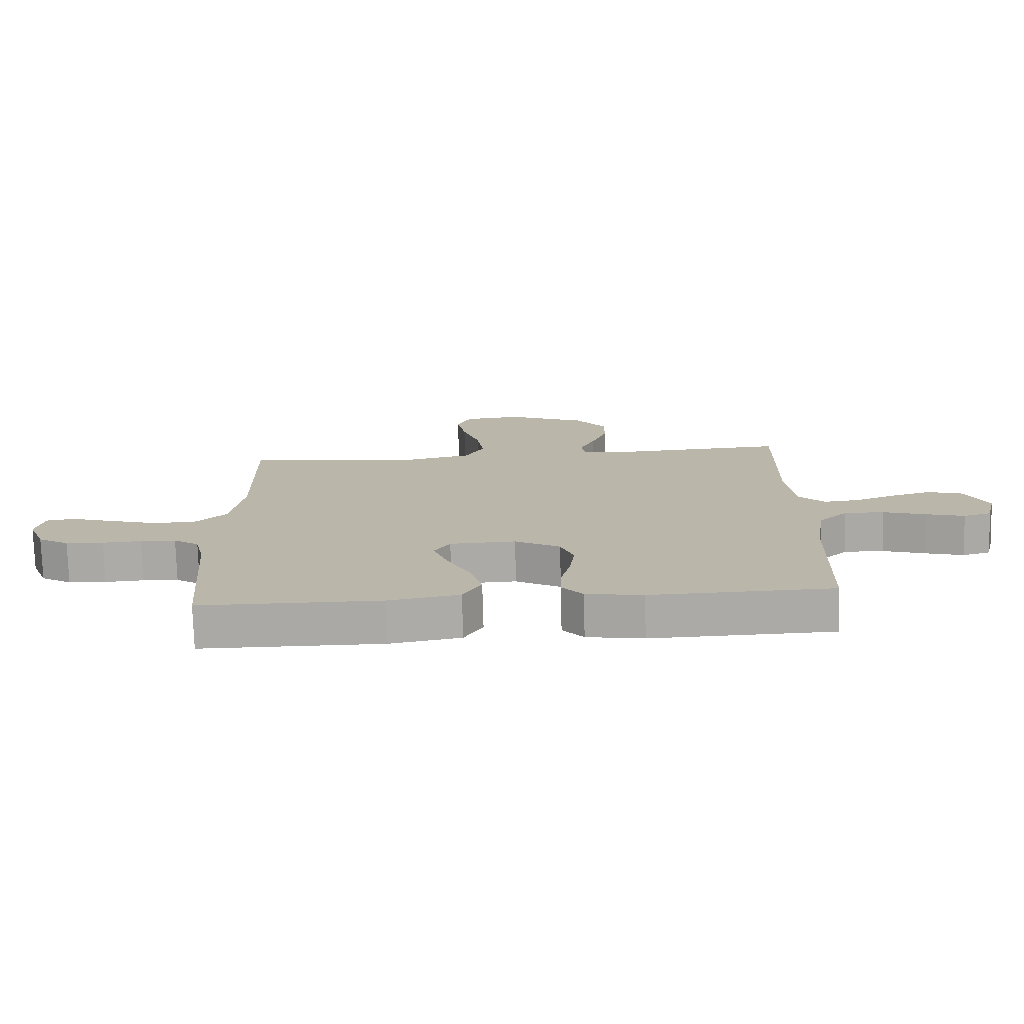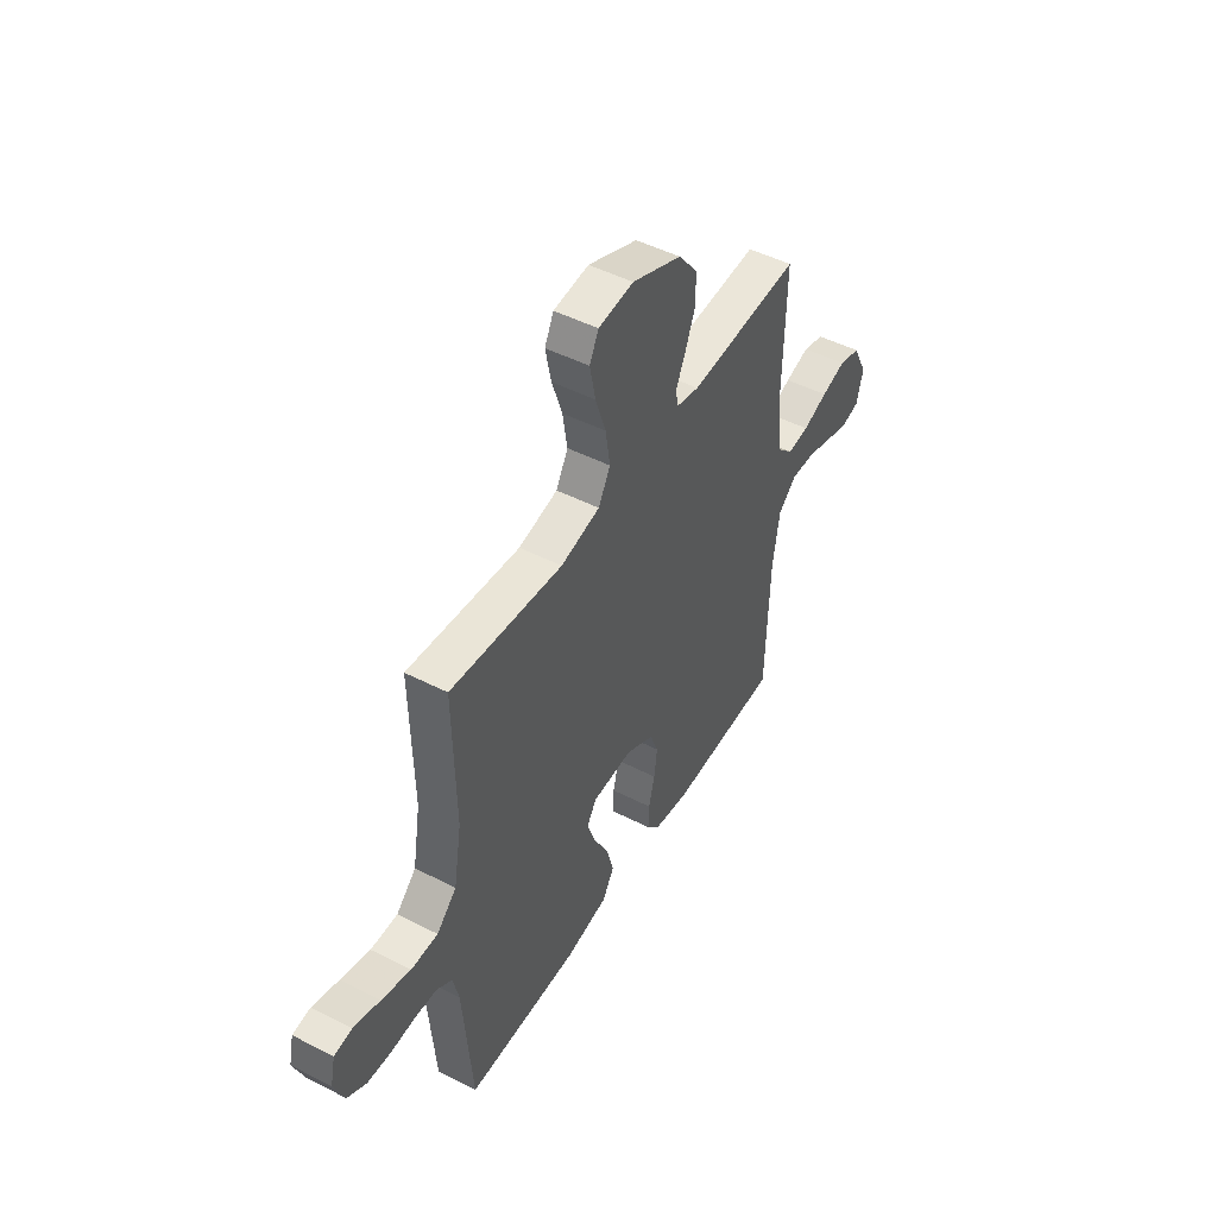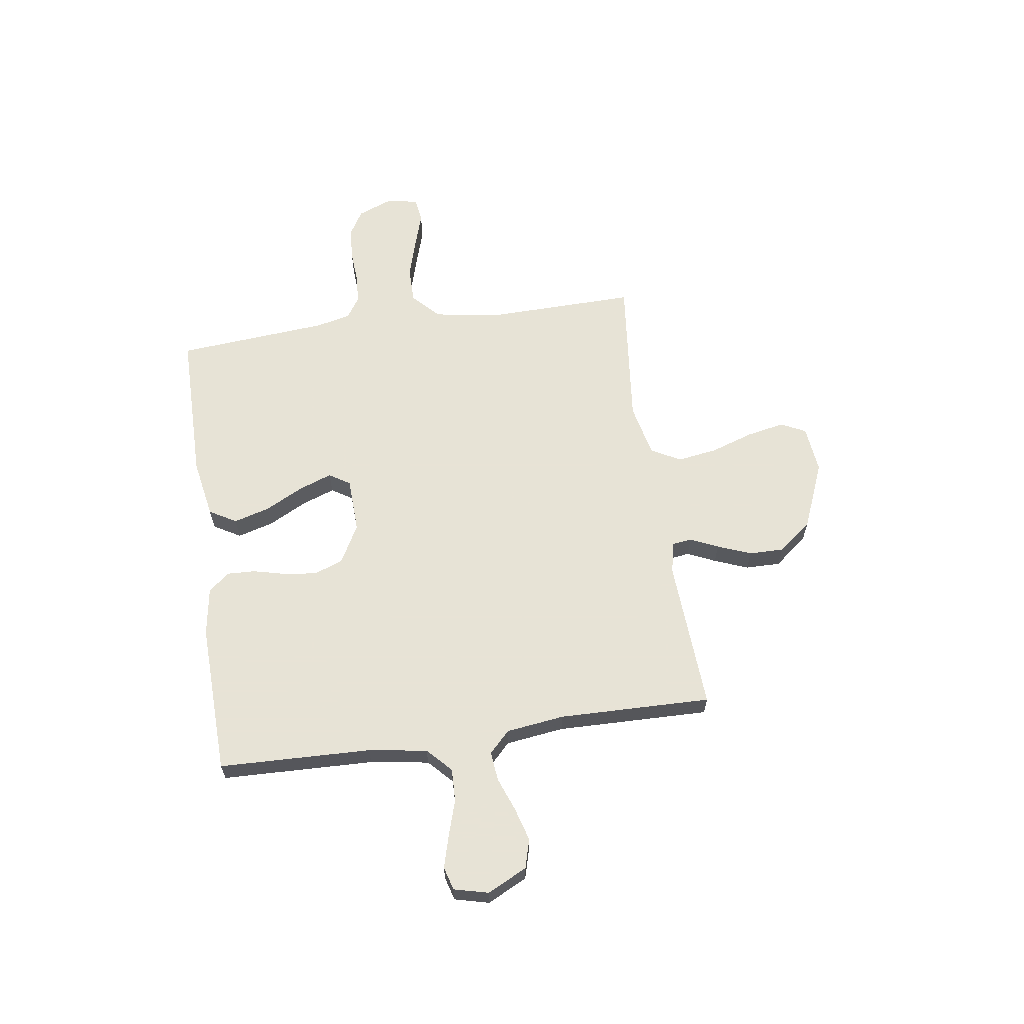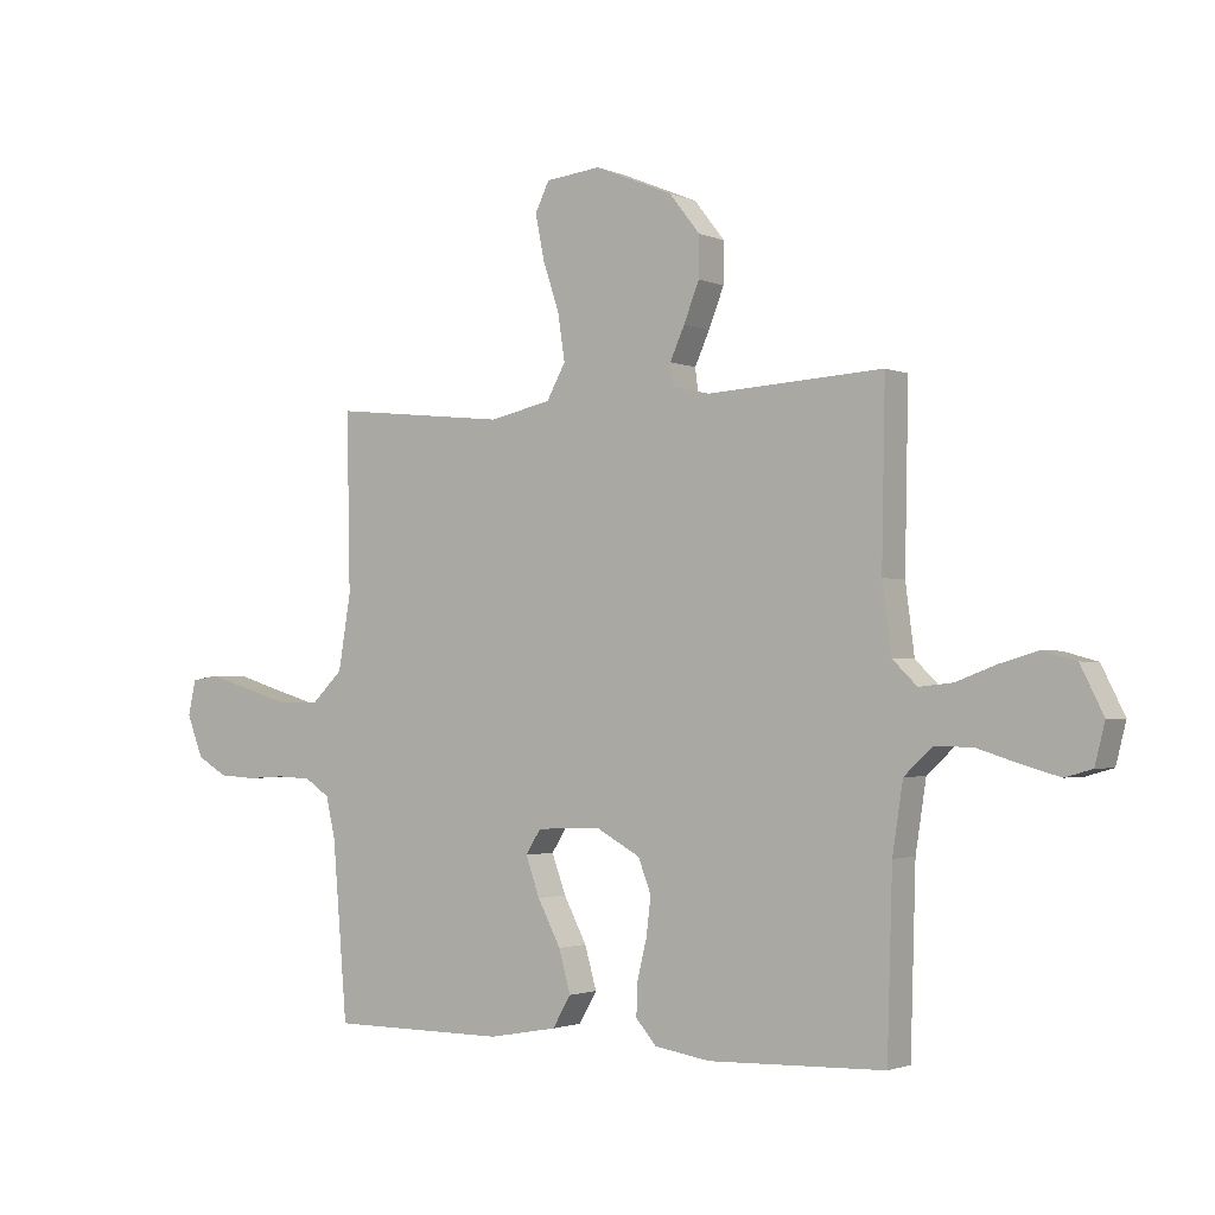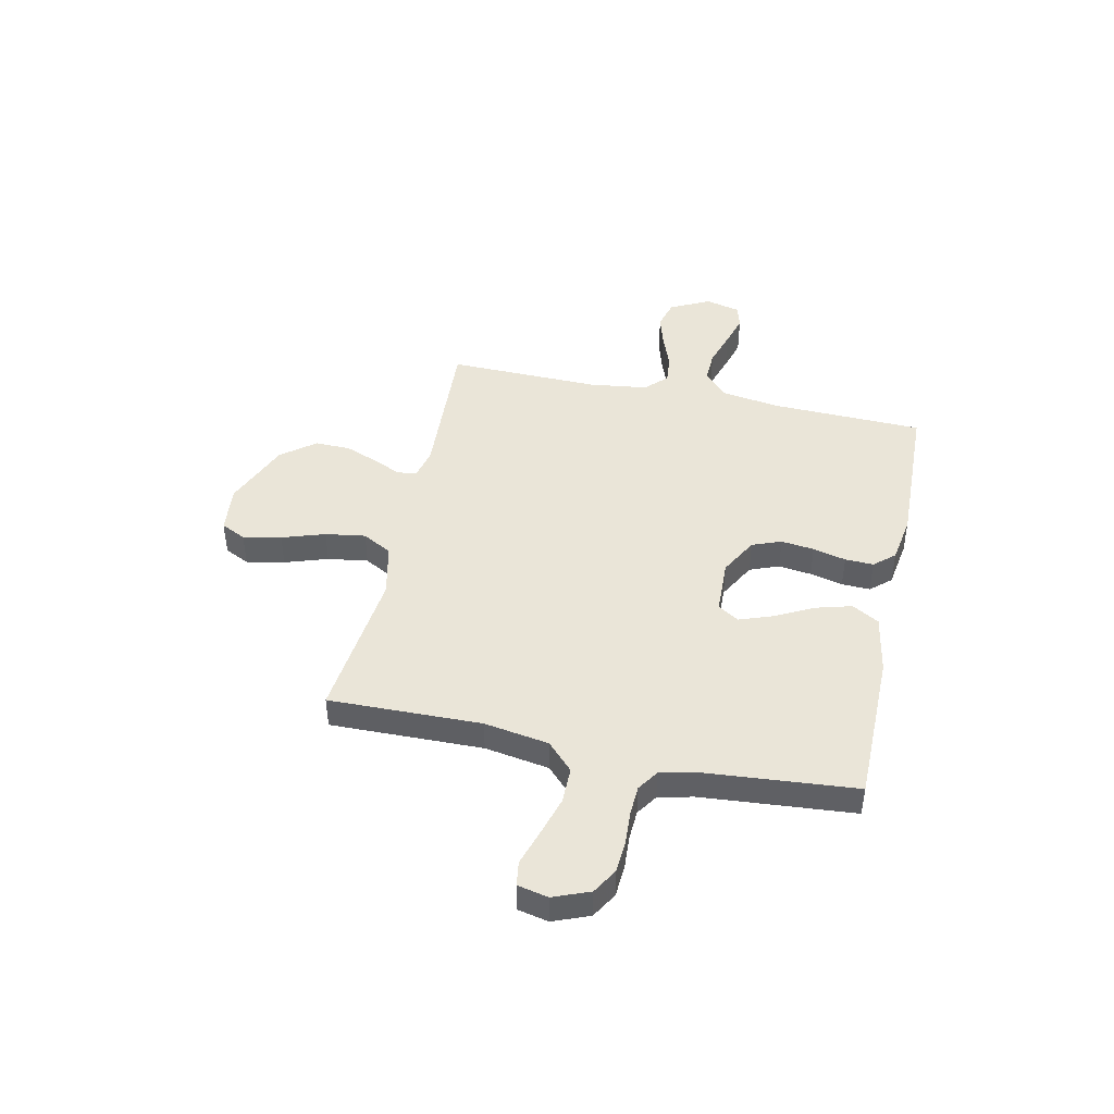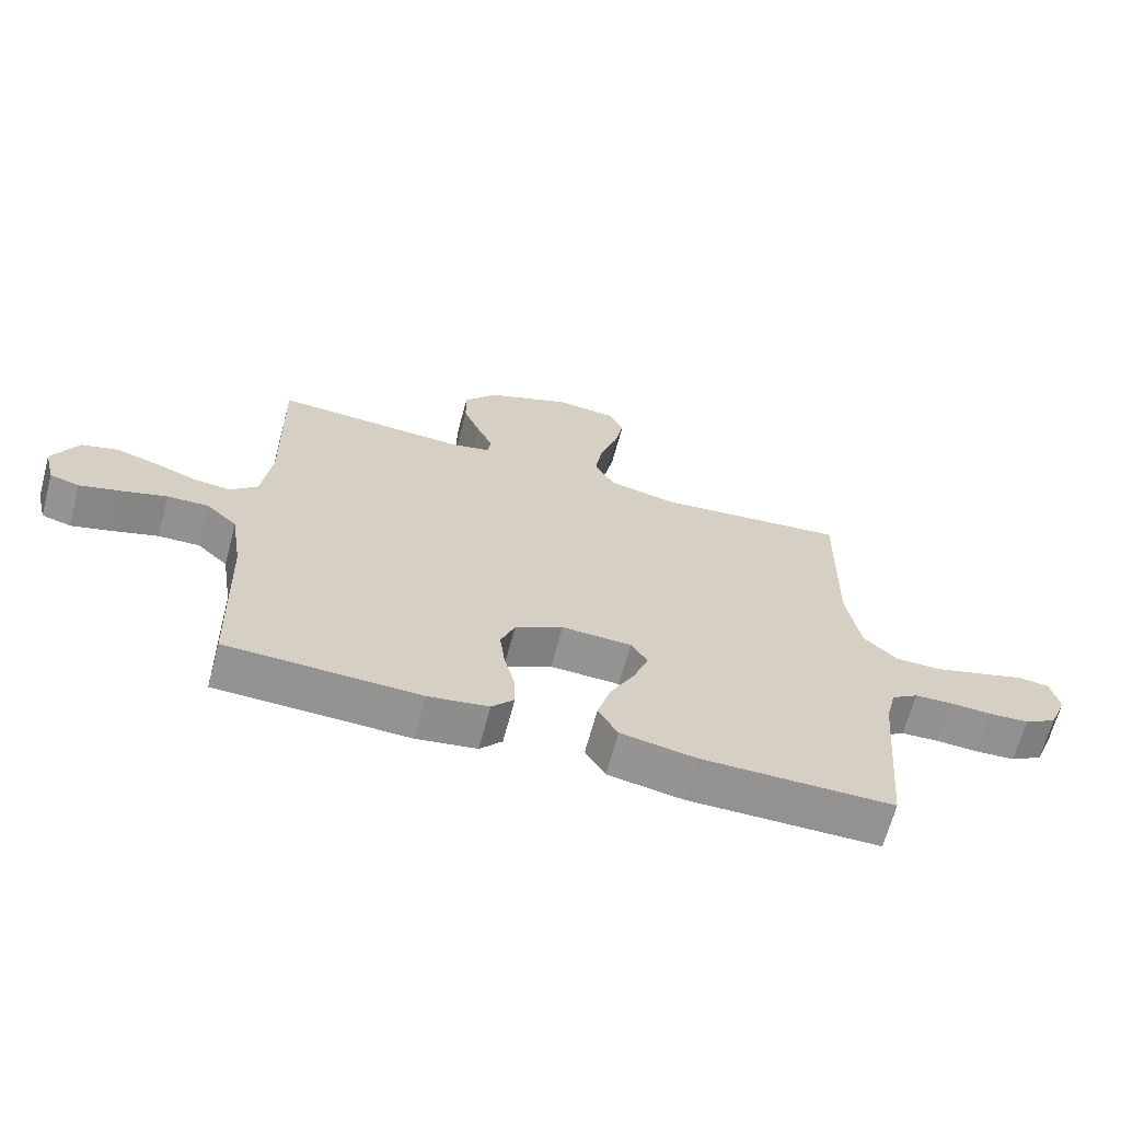
<metadata>
{"format":"obj","ext":"obj","renderer":"f3d","projection":"perspective","resolution":1024,"background":"white","views":[{"elev":-75.7,"azim":-178.4,"up":"+Z"},{"elev":48.3,"azim":119.8,"up":"+Z"},{"elev":62.6,"azim":-98.3,"up":"+Y"},{"elev":-2.0,"azim":-145.5,"up":"+Z"},{"elev":44.6,"azim":102.2,"up":"+Y"},{"elev":-66.4,"azim":-15.0,"up":"+Z"}]}
</metadata>
<code>
v -0.5 0.07 0.5
v -0.2 0.07 0.483
v -0.138 0.07 0.497
v -0.133 0.07 0.535
v -0.158 0.07 0.59
v -0.184 0.07 0.656
v -0.185 0.07 0.725
v -0.133 0.07 0.791
v 0 0.07 0.846
v 0.094 0.07 0.836
v 0.118 0.07 0.787
v 0.103 0.07 0.712
v 0.075 0.07 0.628
v 0.063 0.07 0.549
v 0.095 0.07 0.491
v 0.2 0.07 0.468
v 0.5 0.07 0.5
v 0.494 0.07 0.2
v 0.515 0.07 0.073
v 0.568 0.07 0.022
v 0.64 0.07 0.022
v 0.718 0.07 0.045
v 0.788 0.07 0.067
v 0.836 0.07 0.06
v 0.849 0.07 0
v 0.821 0.07 -0.071
v 0.77 0.07 -0.101
v 0.707 0.07 -0.105
v 0.642 0.07 -0.101
v 0.583 0.07 -0.104
v 0.541 0.07 -0.132
v 0.525 0.07 -0.2
v 0.5 0.07 -0.5
v 0.2 0.07 -0.501
v 0.083 0.07 -0.48
v 0.052 0.07 -0.427
v 0.072 0.07 -0.356
v 0.111 0.07 -0.281
v 0.135 0.07 -0.215
v 0.109 0.07 -0.174
v 0 0.07 -0.17
v -0.075 0.07 -0.211
v -0.097 0.07 -0.268
v -0.089 0.07 -0.333
v -0.073 0.07 -0.398
v -0.071 0.07 -0.454
v -0.106 0.07 -0.494
v -0.2 0.07 -0.509
v -0.5 0.07 -0.5
v -0.509 0.07 -0.2
v -0.527 0.07 -0.084
v -0.575 0.07 -0.039
v -0.64 0.07 -0.041
v -0.71 0.07 -0.063
v -0.774 0.07 -0.081
v -0.82 0.07 -0.068
v -0.837 0.07 0
v -0.798 0.07 0.078
v -0.741 0.07 0.094
v -0.675 0.07 0.075
v -0.609 0.07 0.05
v -0.551 0.07 0.044
v -0.509 0.07 0.085
v -0.494 0.07 0.2
v -0.5 0 0.5
v -0.2 0 0.483
v -0.138 0 0.497
v -0.133 0 0.535
v -0.158 0 0.59
v -0.184 0 0.656
v -0.185 0 0.725
v -0.133 0 0.791
v 0 0 0.846
v 0.094 0 0.836
v 0.118 0 0.787
v 0.103 0 0.712
v 0.075 0 0.628
v 0.063 0 0.549
v 0.095 0 0.491
v 0.2 0 0.468
v 0.5 0 0.5
v 0.494 0 0.2
v 0.515 0 0.073
v 0.568 0 0.022
v 0.64 0 0.022
v 0.718 0 0.045
v 0.788 0 0.067
v 0.836 0 0.06
v 0.849 0 0
v 0.821 0 -0.071
v 0.77 0 -0.101
v 0.707 0 -0.105
v 0.642 0 -0.101
v 0.583 0 -0.104
v 0.541 0 -0.132
v 0.525 0 -0.2
v 0.5 0 -0.5
v 0.2 0 -0.501
v 0.083 0 -0.48
v 0.052 0 -0.427
v 0.072 0 -0.356
v 0.111 0 -0.281
v 0.135 0 -0.215
v 0.109 0 -0.174
v 0 0 -0.17
v -0.075 0 -0.211
v -0.097 0 -0.268
v -0.089 0 -0.333
v -0.073 0 -0.398
v -0.071 0 -0.454
v -0.106 0 -0.494
v -0.2 0 -0.509
v -0.5 0 -0.5
v -0.509 0 -0.2
v -0.527 0 -0.084
v -0.575 0 -0.039
v -0.64 0 -0.041
v -0.71 0 -0.063
v -0.774 0 -0.081
v -0.82 0 -0.068
v -0.837 0 0
v -0.798 0 0.078
v -0.741 0 0.094
v -0.675 0 0.075
v -0.609 0 0.05
v -0.551 0 0.044
v -0.509 0 0.085
v -0.494 0 0.2
f 59 60 61
f 58 59 61
f 57 58 61
f 56 57 61
f 55 56 61
f 54 55 61
f 53 54 61
f 52 53 61 62
f 51 52 62 63
f 48 49 50
f 47 48 50
f 46 47 50
f 45 46 50
f 44 45 50
f 51 63 64
f 50 51 64
f 44 50 64
f 43 44 64
f 36 37 38
f 35 36 38
f 34 35 38
f 33 34 38
f 32 33 38
f 31 32 38 39
f 30 31 39 40
f 27 28 29
f 26 27 29
f 25 26 29
f 24 25 29
f 23 24 29
f 22 23 29
f 21 22 29 30
f 30 40 41
f 21 30 41
f 20 21 41
f 16 17 18
f 15 16 18 19
f 11 12 13
f 10 11 13
f 9 10 13
f 8 9 13
f 7 8 13
f 6 7 13
f 5 6 13
f 4 5 13
f 3 4 13 14
f 64 1 2
f 43 64 2
f 42 43 2
f 19 20 41
f 15 19 41
f 15 41 42
f 14 15 42
f 3 14 42
f 2 3 42
f 125 124 123
f 125 123 122
f 125 122 121
f 125 121 120
f 125 120 119
f 125 119 118
f 125 118 117
f 126 125 117 116
f 127 126 116 115
f 114 113 112
f 114 112 111
f 114 111 110
f 114 110 109
f 114 109 108
f 128 127 115
f 128 115 114
f 128 114 108
f 128 108 107
f 102 101 100
f 102 100 99
f 102 99 98
f 102 98 97
f 102 97 96
f 103 102 96 95
f 104 103 95 94
f 93 92 91
f 93 91 90
f 93 90 89
f 93 89 88
f 93 88 87
f 93 87 86
f 94 93 86 85
f 105 104 94
f 105 94 85
f 105 85 84
f 82 81 80
f 83 82 80 79
f 77 76 75
f 77 75 74
f 77 74 73
f 77 73 72
f 77 72 71
f 77 71 70
f 77 70 69
f 77 69 68
f 78 77 68 67
f 66 65 128
f 66 128 107
f 66 107 106
f 105 84 83
f 105 83 79
f 106 105 79
f 106 79 78
f 106 78 67
f 106 67 66
f 1 65 66 2
f 2 66 67 3
f 3 67 68 4
f 4 68 69 5
f 5 69 70 6
f 6 70 71 7
f 7 71 72 8
f 8 72 73 9
f 9 73 74 10
f 10 74 75 11
f 11 75 76 12
f 12 76 77 13
f 13 77 78 14
f 14 78 79 15
f 15 79 80 16
f 16 80 81 17
f 17 81 82 18
f 18 82 83 19
f 19 83 84 20
f 20 84 85 21
f 21 85 86 22
f 22 86 87 23
f 23 87 88 24
f 24 88 89 25
f 25 89 90 26
f 26 90 91 27
f 27 91 92 28
f 28 92 93 29
f 29 93 94 30
f 30 94 95 31
f 31 95 96 32
f 32 96 97 33
f 33 97 98 34
f 34 98 99 35
f 35 99 100 36
f 36 100 101 37
f 37 101 102 38
f 38 102 103 39
f 39 103 104 40
f 40 104 105 41
f 41 105 106 42
f 42 106 107 43
f 43 107 108 44
f 44 108 109 45
f 45 109 110 46
f 46 110 111 47
f 47 111 112 48
f 48 112 113 49
f 49 113 114 50
f 50 114 115 51
f 51 115 116 52
f 52 116 117 53
f 53 117 118 54
f 54 118 119 55
f 55 119 120 56
f 56 120 121 57
f 57 121 122 58
f 58 122 123 59
f 59 123 124 60
f 60 124 125 61
f 61 125 126 62
f 62 126 127 63
f 63 127 128 64
f 64 128 65 1

</code>
